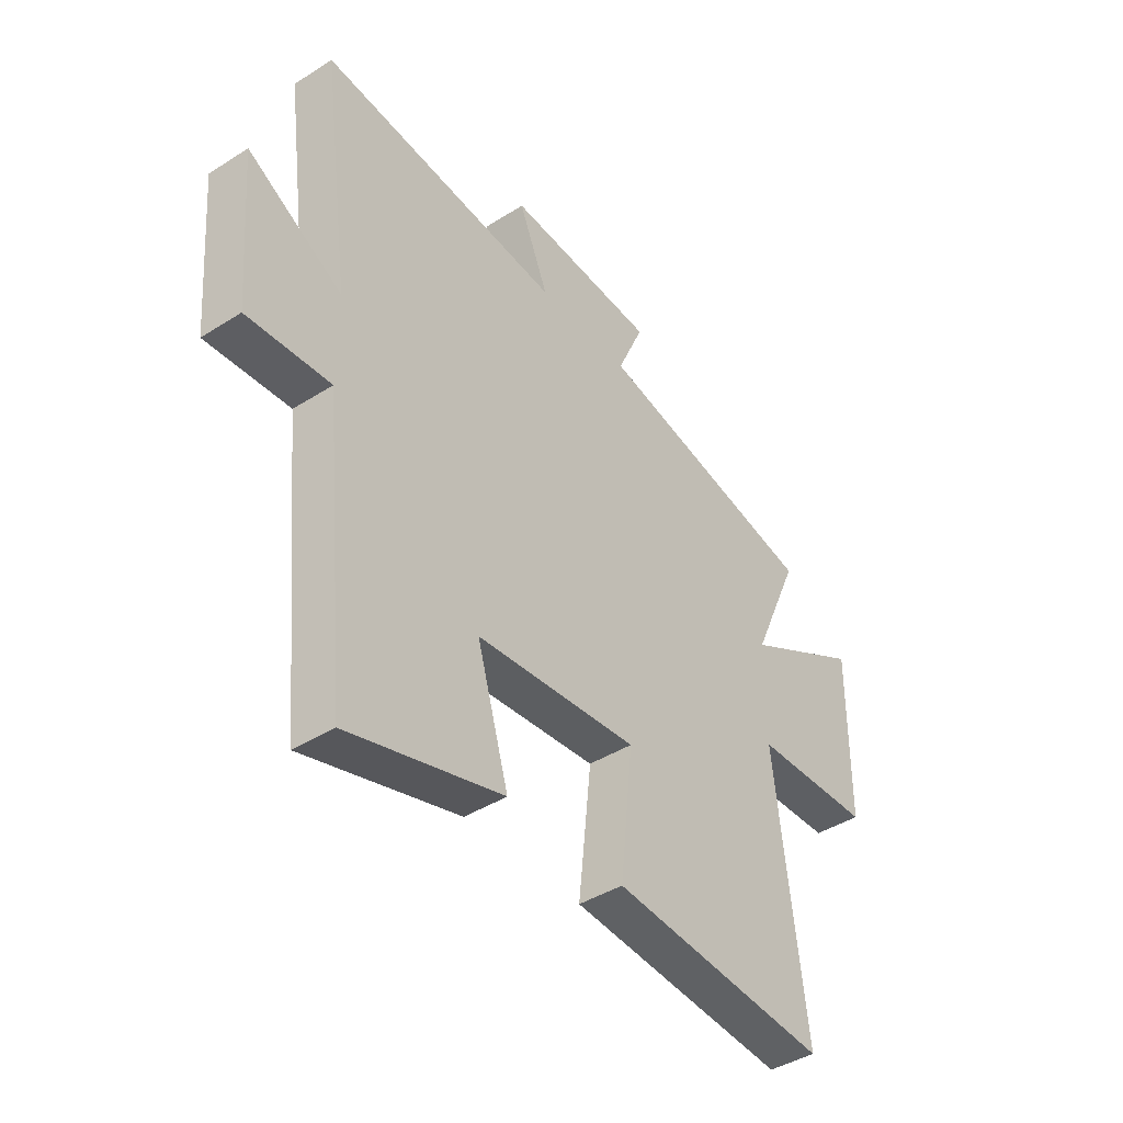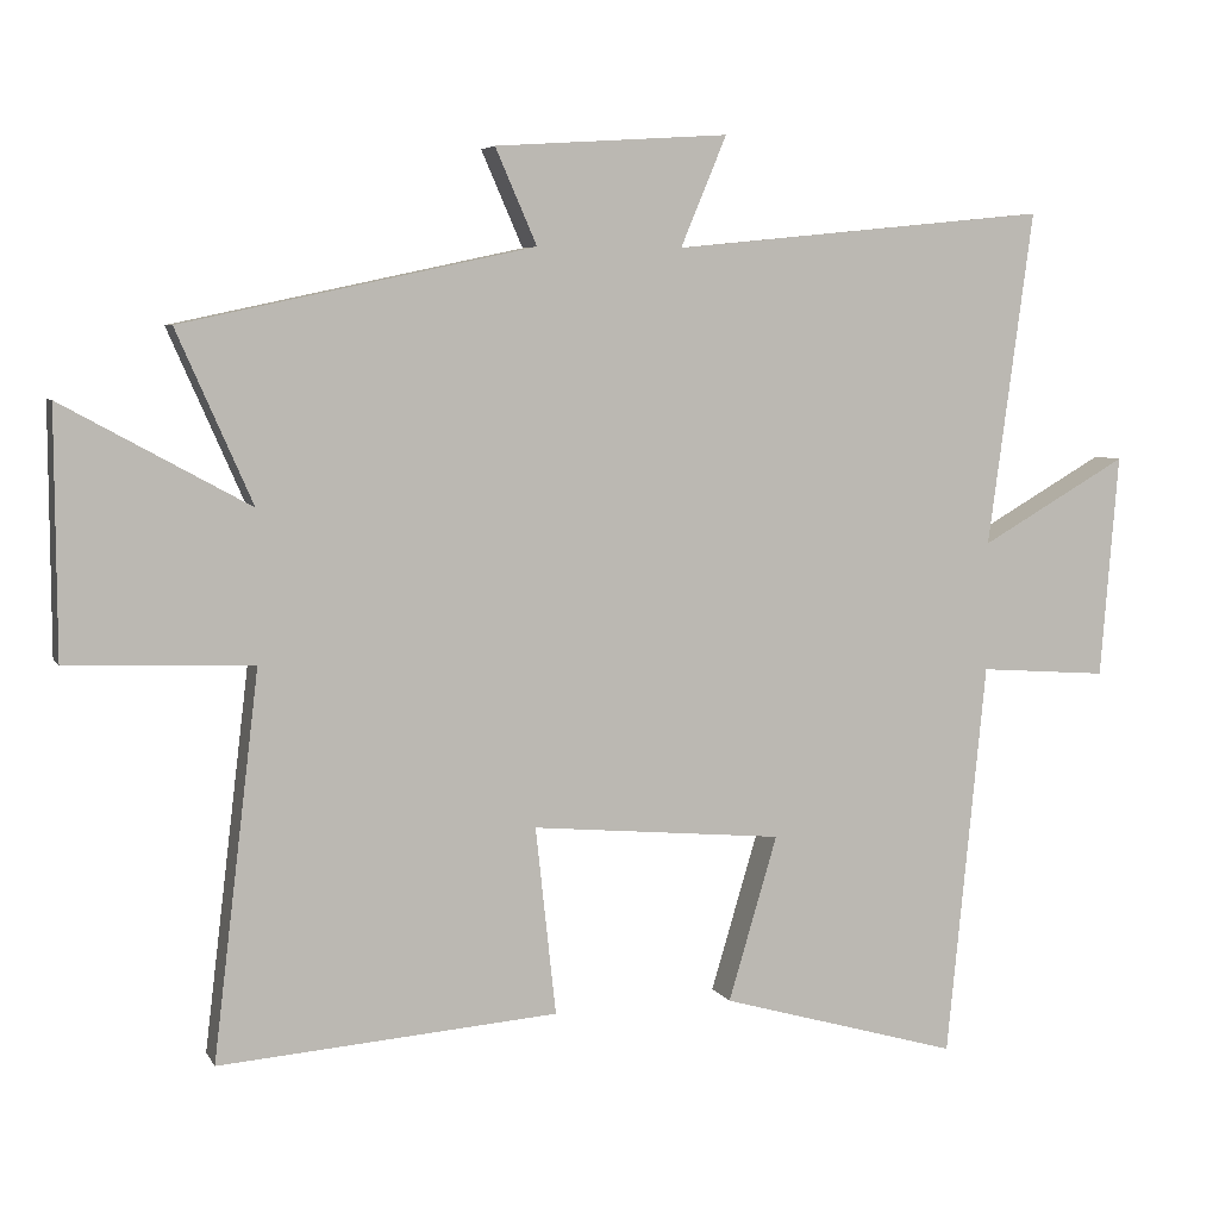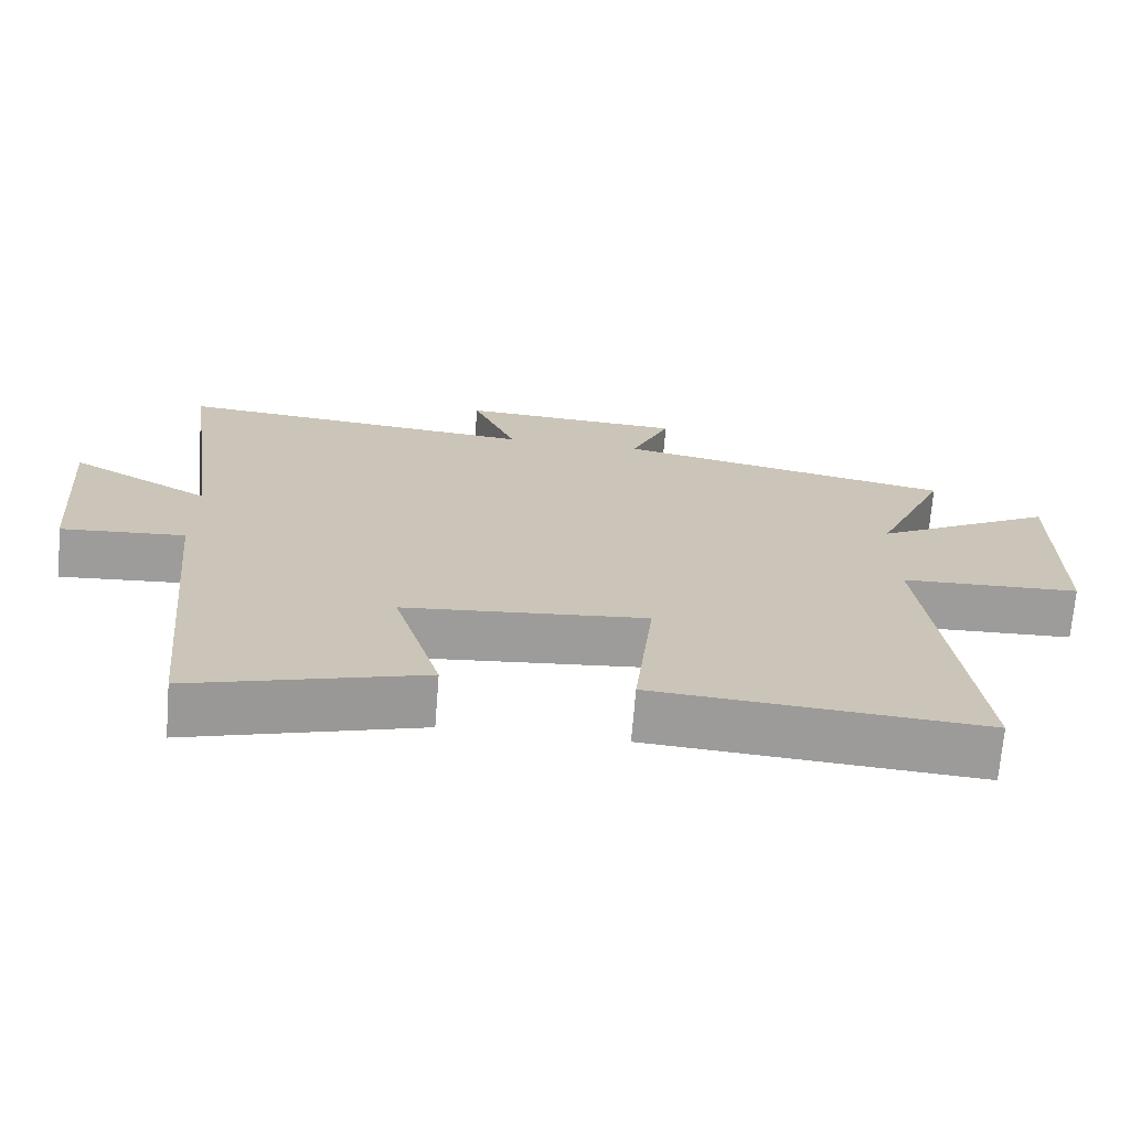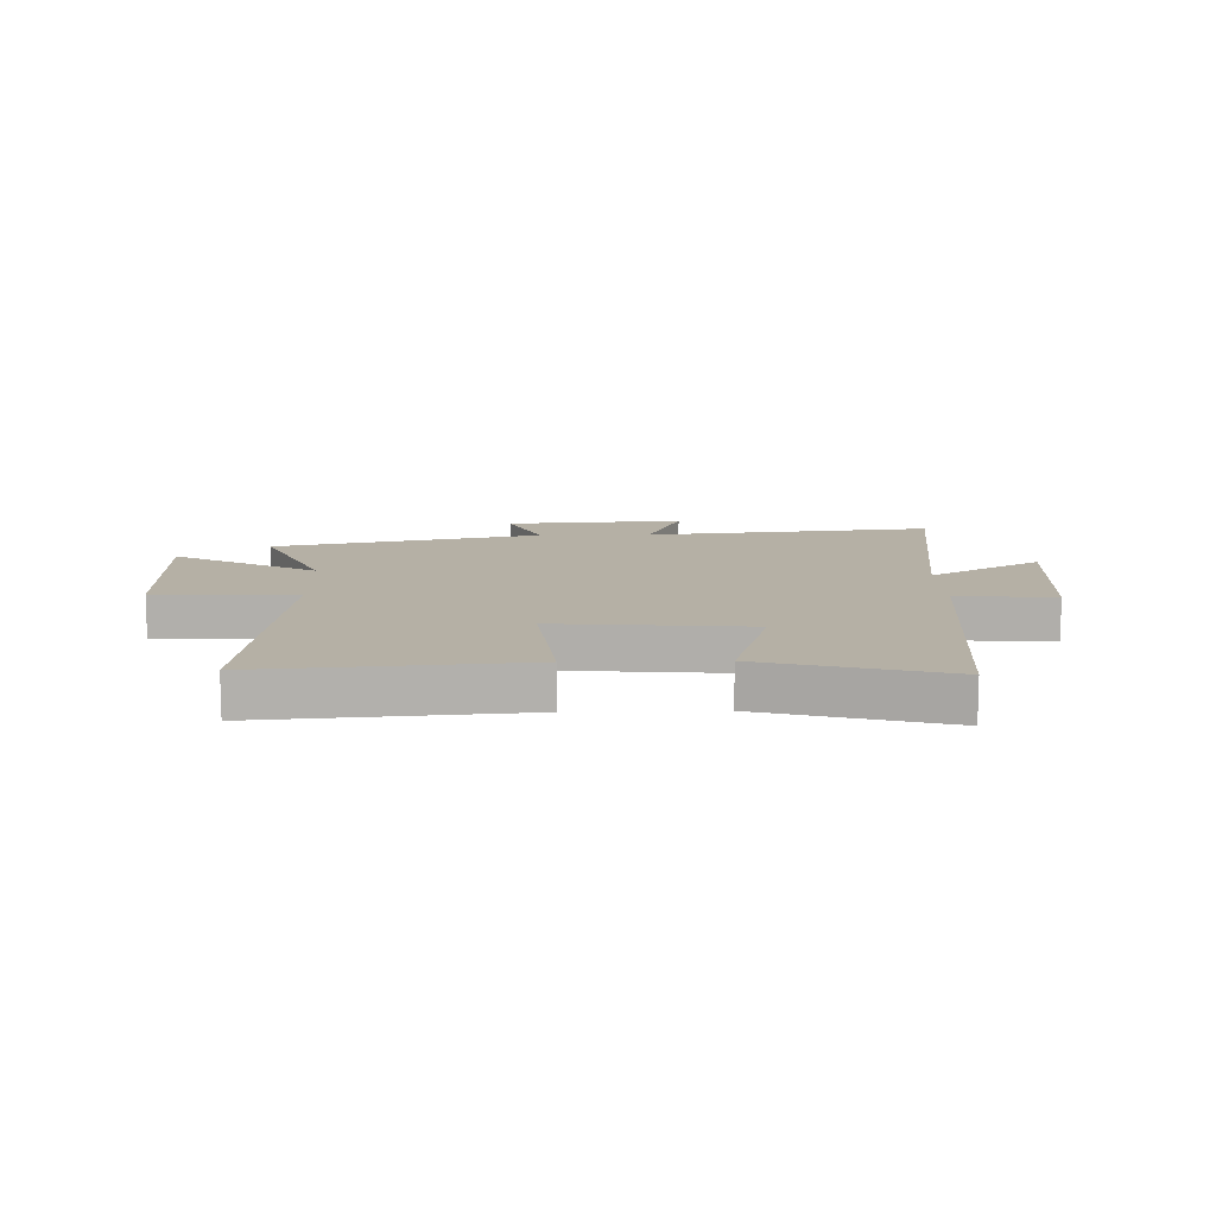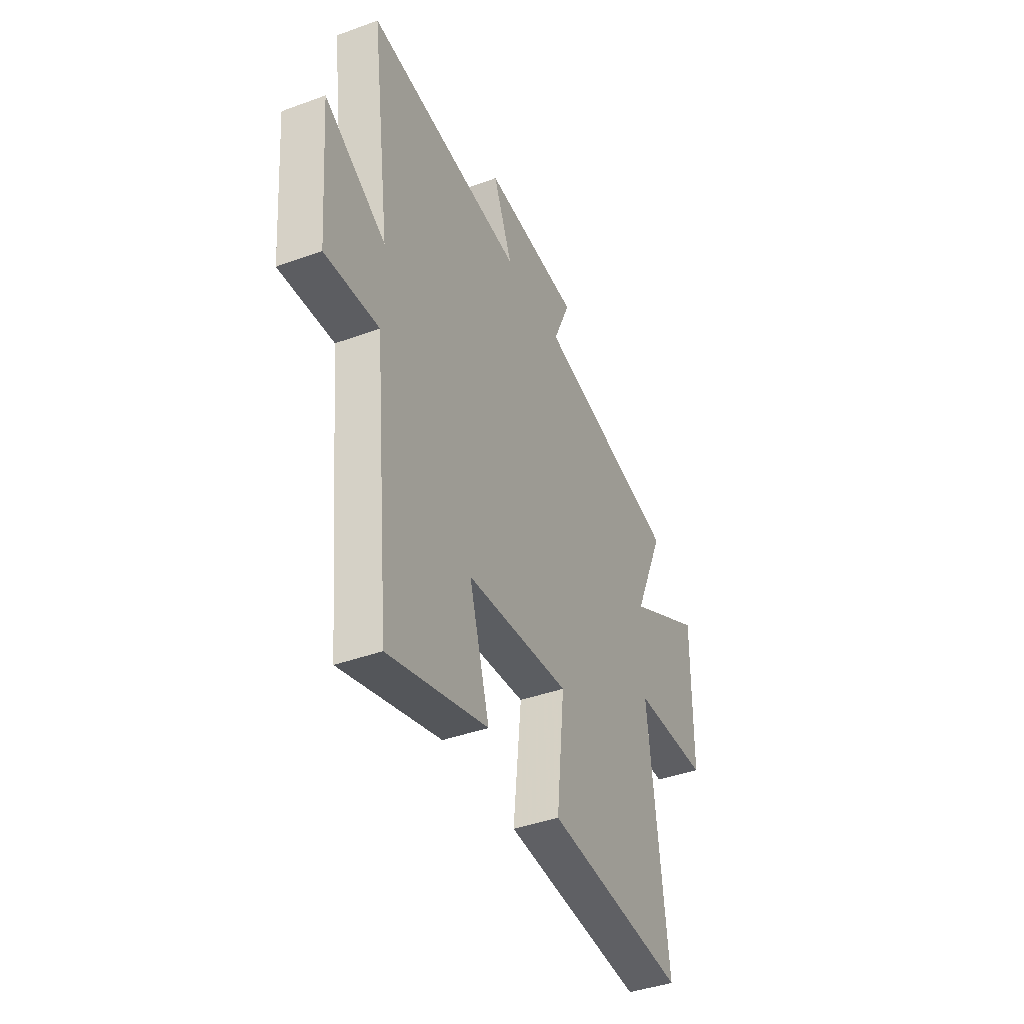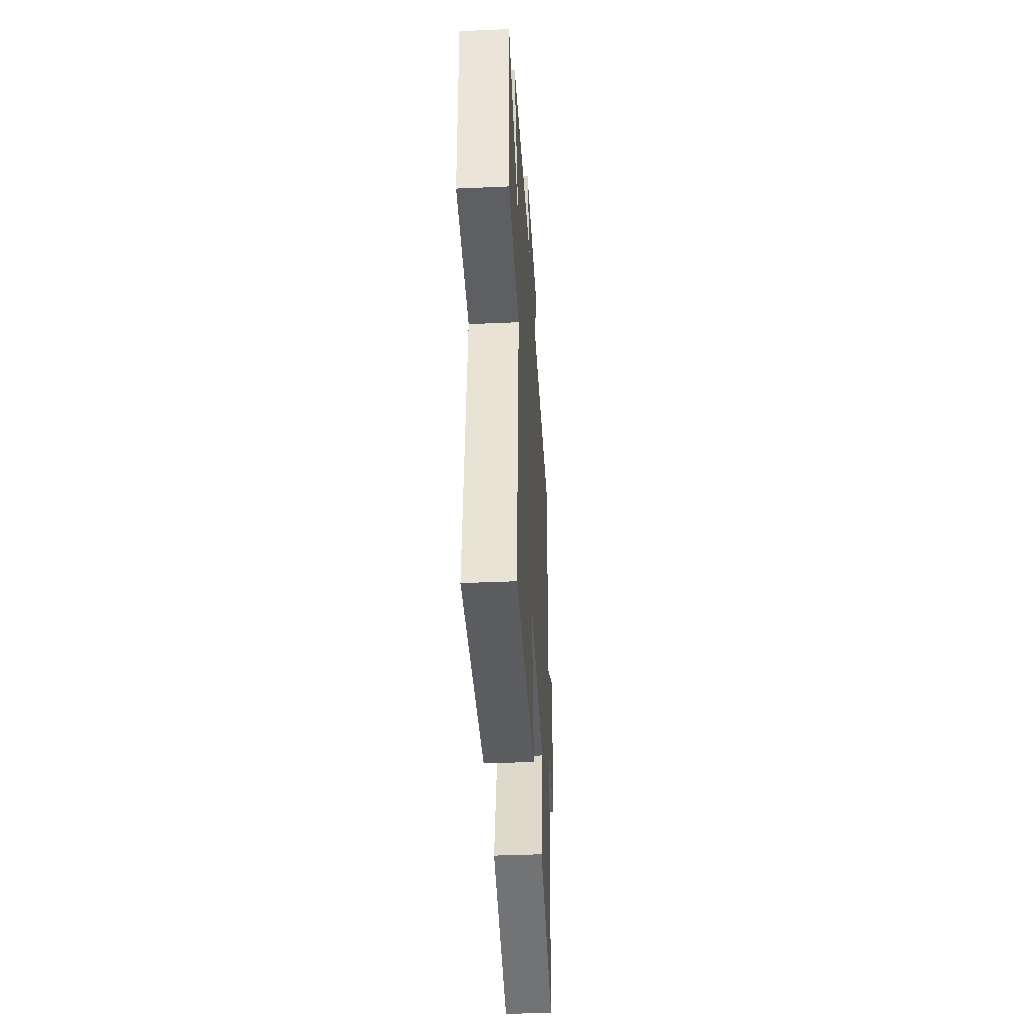
<metadata>
{"format":"obj","ext":"obj","renderer":"f3d","projection":"perspective","resolution":1024,"background":"white","views":[{"elev":-42.1,"azim":-52.7,"up":"+Z"},{"elev":5.7,"azim":162.9,"up":"+Z"},{"elev":-70.2,"azim":-4.6,"up":"+Z"},{"elev":11.7,"azim":178.4,"up":"+Y"},{"elev":-40.9,"azim":-66.0,"up":"+Z"},{"elev":-40.1,"azim":93.1,"up":"+Z"}]}
</metadata>
<code>
v -0.56 0.07 0.55
v -0.06 0.07 0.5
v -0.121 0.07 0.646
v 0.189 0.07 0.626
v 0.134 0.07 0.5
v 0.6 0.07 0.4
v 0.5 0.07 0.173
v 0.748 0.07 0.309
v 0.746 0.07 -0.017
v 0.5 0.07 -0.025
v 0.561 0.07 -0.535
v 0.111 0.07 -0.5
v 0.138 0.07 -0.251
v -0.196 0.07 -0.281
v -0.131 0.07 -0.5
v -0.448 0.07 -0.59
v -0.5 0.07 -0.066
v -0.671 0.07 -0.078
v -0.695 0.07 0.218
v -0.5 0.07 0.106
v -0.56 0 0.55
v -0.06 0 0.5
v -0.121 0 0.646
v 0.189 0 0.626
v 0.134 0 0.5
v 0.6 0 0.4
v 0.5 0 0.173
v 0.748 0 0.309
v 0.746 0 -0.017
v 0.5 0 -0.025
v 0.561 0 -0.535
v 0.111 0 -0.5
v 0.138 0 -0.251
v -0.196 0 -0.281
v -0.131 0 -0.5
v -0.448 0 -0.59
v -0.5 0 -0.066
v -0.671 0 -0.078
v -0.695 0 0.218
v -0.5 0 0.106
f 17 18 19 20
f 15 16 17 20
f 14 15 20 1
f 13 14 1 2
f 10 11 12 13
f 10 13 2
f 7 8 9 10
f 7 10 2 3
f 5 6 7
f 5 7 3
f 3 4 5
f 40 39 38 37
f 40 37 36 35
f 21 40 35 34
f 22 21 34 33
f 33 32 31 30
f 22 33 30
f 30 29 28 27
f 23 22 30 27
f 27 26 25
f 23 27 25
f 25 24 23
f 1 21 22 2
f 2 22 23 3
f 3 23 24 4
f 4 24 25 5
f 5 25 26 6
f 6 26 27 7
f 7 27 28 8
f 8 28 29 9
f 9 29 30 10
f 10 30 31 11
f 11 31 32 12
f 12 32 33 13
f 13 33 34 14
f 14 34 35 15
f 15 35 36 16
f 16 36 37 17
f 17 37 38 18
f 18 38 39 19
f 19 39 40 20
f 20 40 21 1

</code>
